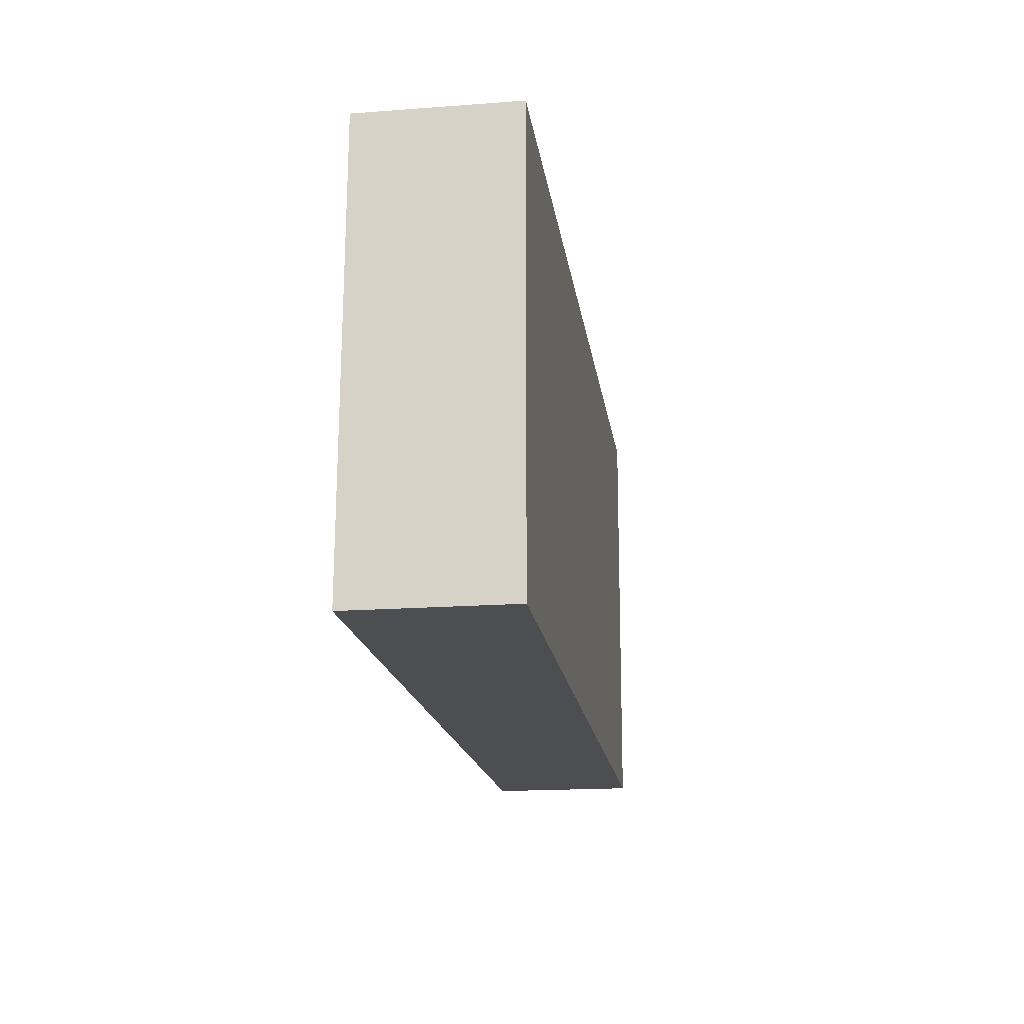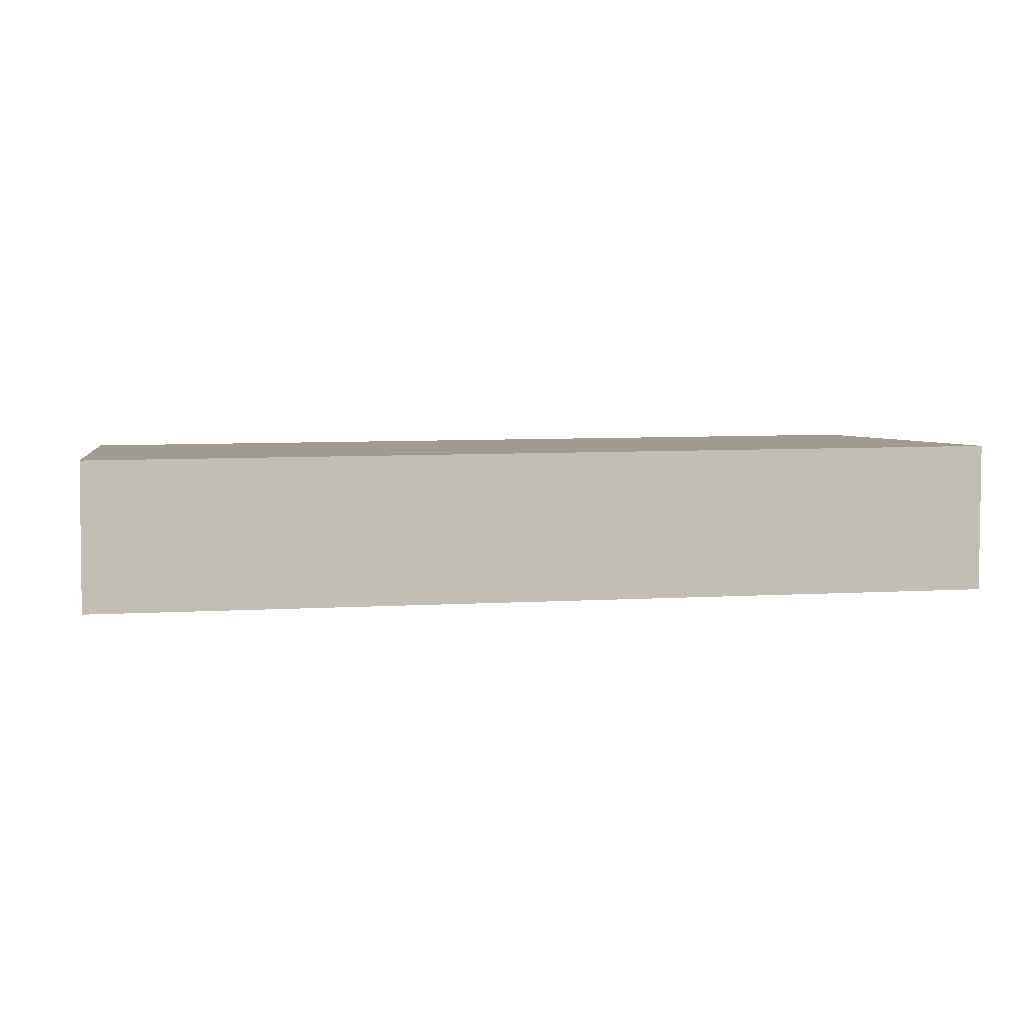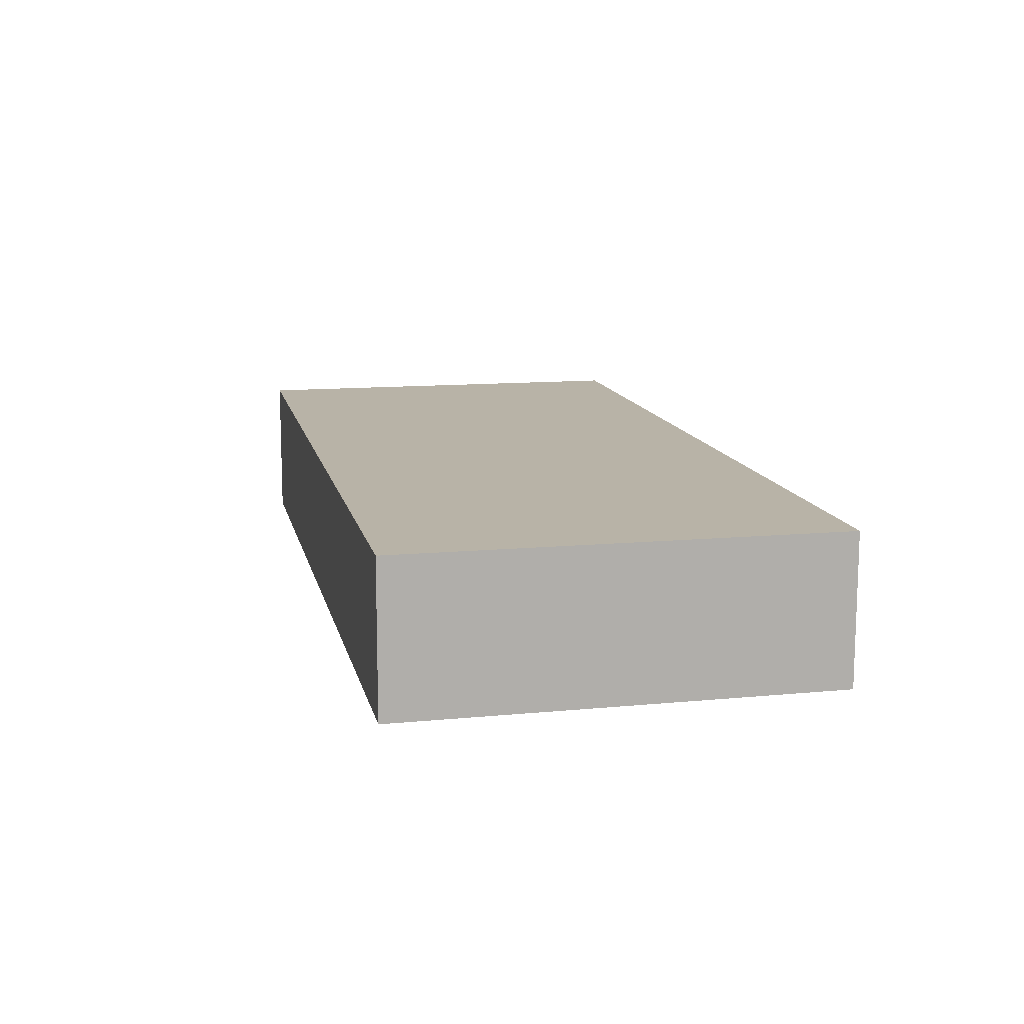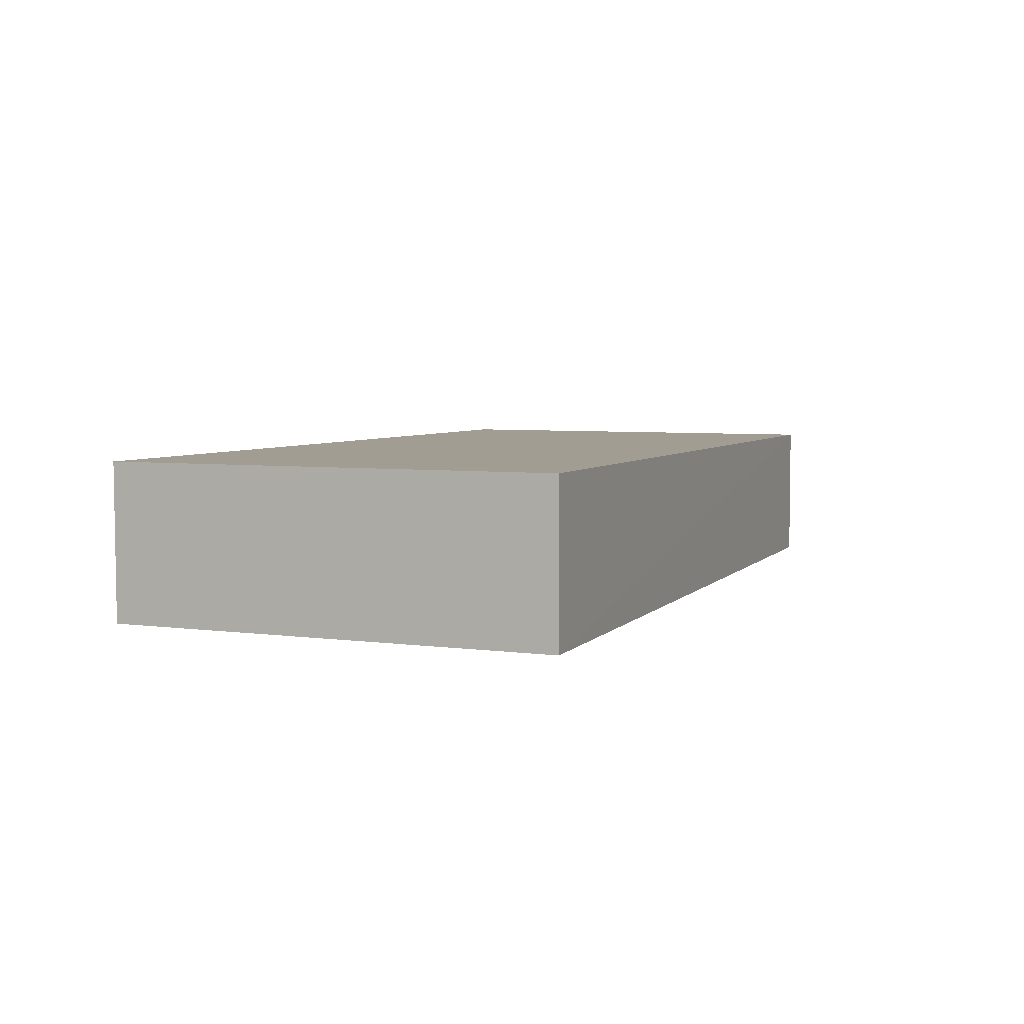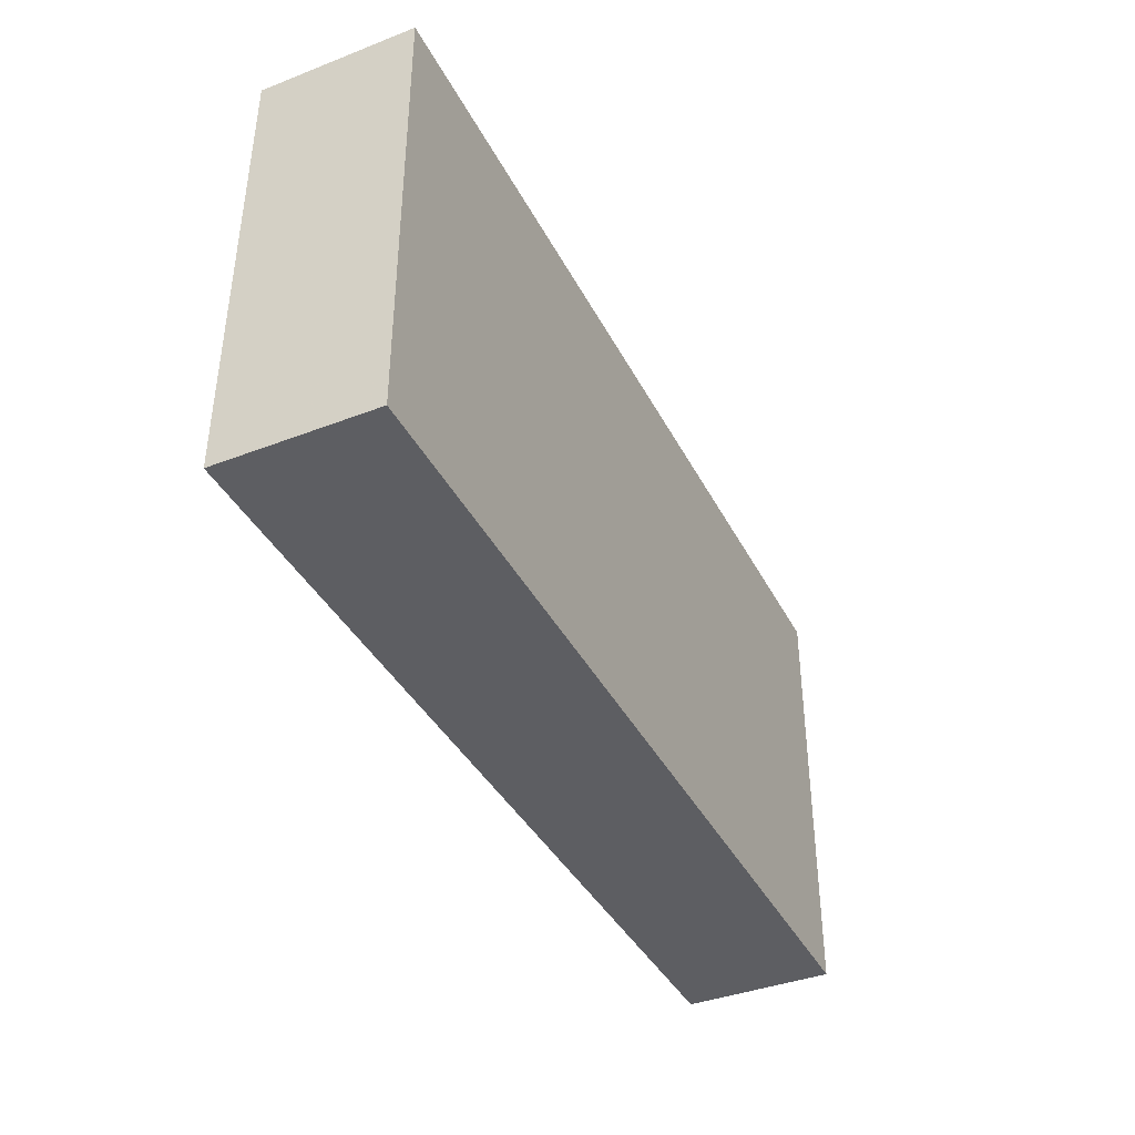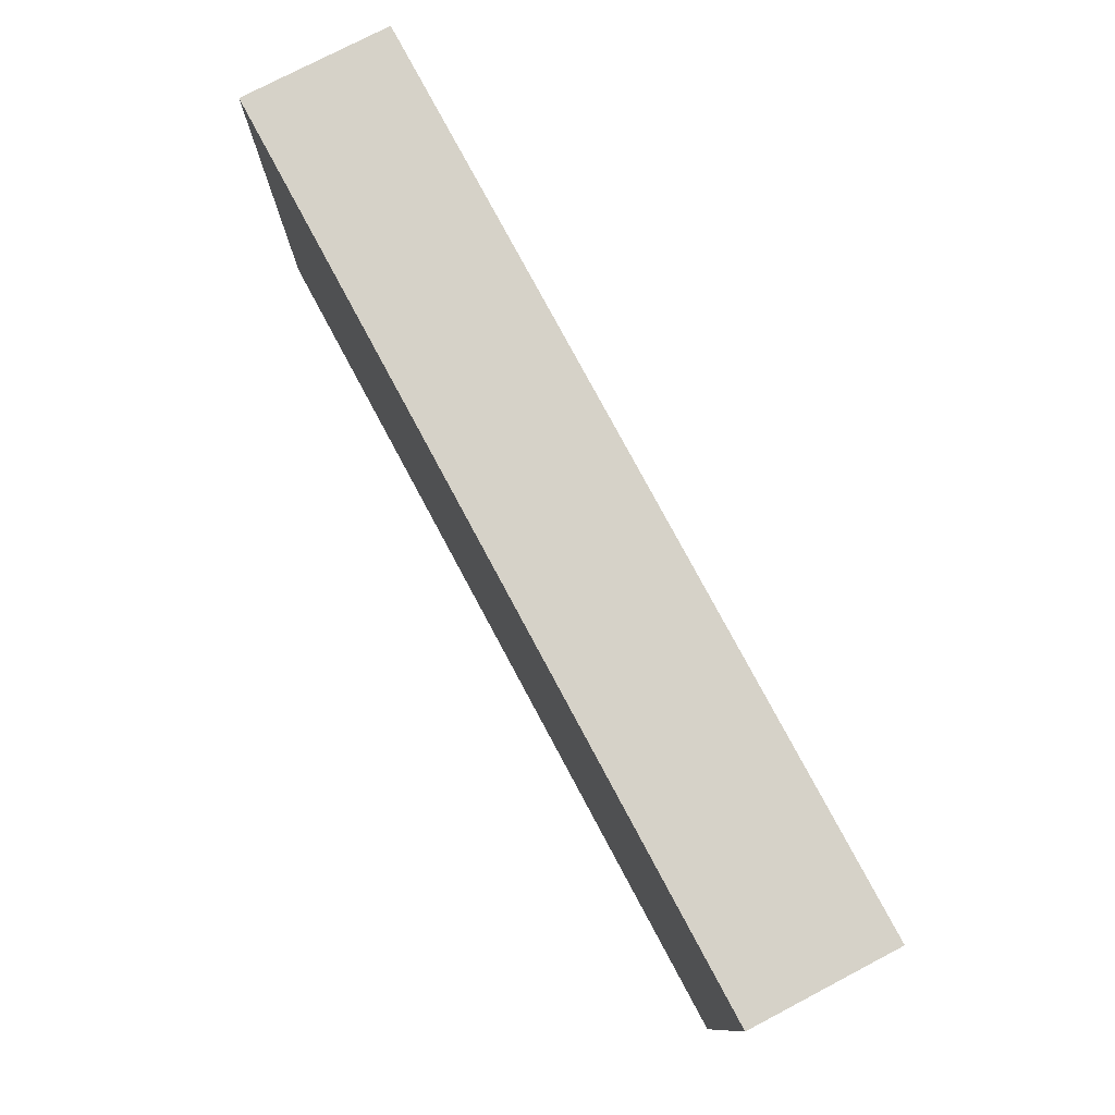
<metadata>
{"format":"obj","ext":"obj","renderer":"f3d","projection":"perspective","resolution":1024,"background":"white","views":[{"elev":-17.1,"azim":-81.7,"up":"+Y"},{"elev":4.1,"azim":169.5,"up":"+Z"},{"elev":12.3,"azim":77.7,"up":"+Z"},{"elev":5.2,"azim":-69.1,"up":"+Z"},{"elev":-39.2,"azim":-64.4,"up":"+Y"},{"elev":77.5,"azim":62.3,"up":"+Y"}]}
</metadata>
<code>
v 0.1157 0.04454 0.01435
v 0.1157 0.004278 0.01434
v 0.1157 0.004265 0.0005566
v 0.03069 0.04451 0.001163
v 0.03066 0.04452 0.01512
v 0.1157 0.04453 0.0006824
v 0.03068 0.004266 0.0008849
v 0.03067 0.004293 0.0151
f 1 2 3
f 5 2 1
f 6 1 3
f 6 5 1
f 6 4 5
f 7 3 2
f 7 5 4
f 7 6 3
f 7 4 6
f 8 7 2
f 8 2 5
f 8 5 7

</code>
